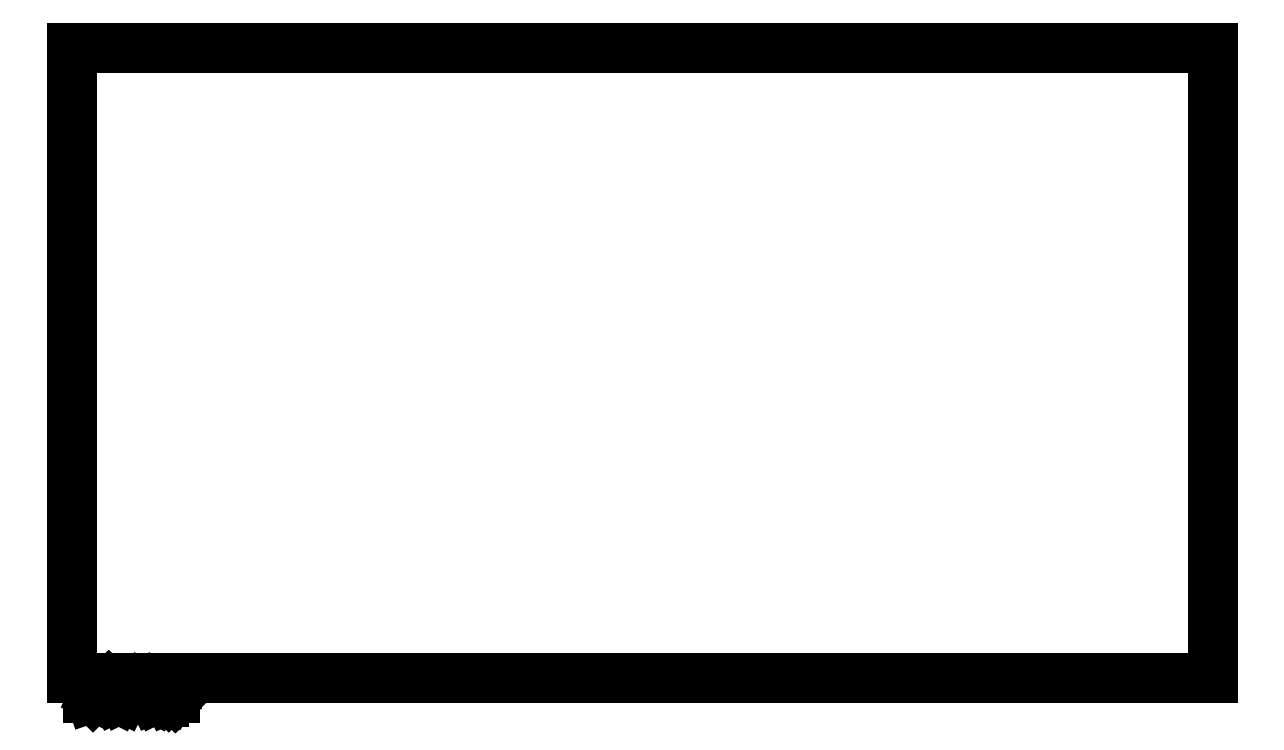
<metadata>
{"format":"dxf","ext":"dxf","renderer":"ezdxf+matplotlib","layout":"modelspace","background":"white","min_lineweight":24,"dpi":150}
</metadata>
<code>
0
SECTION
2
ENTITIES
0
LINE
8
BLACK
10
60.45
20
-37.08
11
239.8
21
-37.08
0
LINE
8
BLACK
10
239.8
20
-37.08
11
239.8
21
-136.1
0
LINE
8
BLACK
10
239.8
20
-136.1
11
60.45
21
-136.1
0
LINE
8
BLACK
10
60.45
20
-136.1
11
60.45
21
-37.08
0
LINE
8
BLACK
10
62.98
20
-139.3
11
62.98
21
-137.3
0
LINE
8
BLACK
10
62.98
20
-137.3
11
63.45
21
-137.3
0
LINE
8
BLACK
10
63.45
20
-137.3
11
63.74
21
-137.4
0
LINE
8
BLACK
10
63.74
20
-137.4
11
63.93
21
-137.6
0
LINE
8
BLACK
10
63.93
20
-137.6
11
64.03
21
-137.8
0
LINE
8
BLACK
10
64.03
20
-137.8
11
64.12
21
-138.2
0
LINE
8
BLACK
10
64.12
20
-138.2
11
64.12
21
-138.4
0
LINE
8
BLACK
10
64.12
20
-138.4
11
64.03
21
-138.8
0
LINE
8
BLACK
10
64.03
20
-138.8
11
63.93
21
-139
0
LINE
8
BLACK
10
63.93
20
-139
11
63.74
21
-139.2
0
LINE
8
BLACK
10
63.74
20
-139.2
11
63.45
21
-139.3
0
LINE
8
BLACK
10
63.45
20
-139.3
11
62.98
21
-139.3
0
LINE
8
BLACK
10
64.98
20
-139.3
11
64.98
21
-138
0
LINE
8
BLACK
10
64.98
20
-138.3
11
65.07
21
-138.2
0
LINE
8
BLACK
10
65.07
20
-138.2
11
65.17
21
-138.1
0
LINE
8
BLACK
10
65.17
20
-138.1
11
65.36
21
-138
0
LINE
8
BLACK
10
65.36
20
-138
11
65.55
21
-138
0
LINE
8
BLACK
10
66.22
20
-139.3
11
66.22
21
-138
0
LINE
8
BLACK
10
66.22
20
-137.3
11
66.12
21
-137.4
0
LINE
8
BLACK
10
66.12
20
-137.4
11
66.22
21
-137.5
0
LINE
8
BLACK
10
66.22
20
-137.5
11
66.31
21
-137.4
0
LINE
8
BLACK
10
66.31
20
-137.4
11
66.22
21
-137.3
0
LINE
8
BLACK
10
66.22
20
-137.3
11
66.22
21
-137.5
0
LINE
8
BLACK
10
67.45
20
-139.3
11
67.26
21
-139.2
0
LINE
8
BLACK
10
67.26
20
-139.2
11
67.17
21
-139
0
LINE
8
BLACK
10
67.17
20
-139
11
67.17
21
-137.3
0
LINE
8
BLACK
10
68.5
20
-139.3
11
68.31
21
-139.2
0
LINE
8
BLACK
10
68.31
20
-139.2
11
68.22
21
-139
0
LINE
8
BLACK
10
68.22
20
-139
11
68.22
21
-137.3
0
LINE
8
BLACK
10
70.79
20
-139.3
11
70.79
21
-137.3
0
LINE
8
BLACK
10
70.79
20
-137.3
11
71.45
21
-138.7
0
LINE
8
BLACK
10
71.45
20
-138.7
11
72.12
21
-137.3
0
LINE
8
BLACK
10
72.12
20
-137.3
11
72.12
21
-139.3
0
LINE
8
BLACK
10
73.93
20
-139.3
11
73.93
21
-138.3
0
LINE
8
BLACK
10
73.93
20
-138.3
11
73.84
21
-138.1
0
LINE
8
BLACK
10
73.84
20
-138.1
11
73.64
21
-138
0
LINE
8
BLACK
10
73.64
20
-138
11
73.26
21
-138
0
LINE
8
BLACK
10
73.26
20
-138
11
73.07
21
-138.1
0
LINE
8
BLACK
10
73.93
20
-139.2
11
73.74
21
-139.3
0
LINE
8
BLACK
10
73.74
20
-139.3
11
73.26
21
-139.3
0
LINE
8
BLACK
10
73.26
20
-139.3
11
73.07
21
-139.2
0
LINE
8
BLACK
10
73.07
20
-139.2
11
72.98
21
-139
0
LINE
8
BLACK
10
72.98
20
-139
11
72.98
21
-138.8
0
LINE
8
BLACK
10
72.98
20
-138.8
11
73.07
21
-138.6
0
LINE
8
BLACK
10
73.07
20
-138.6
11
73.26
21
-138.5
0
LINE
8
BLACK
10
73.26
20
-138.5
11
73.74
21
-138.5
0
LINE
8
BLACK
10
73.74
20
-138.5
11
73.93
21
-138.4
0
LINE
8
BLACK
10
74.88
20
-138
11
74.88
21
-140
0
LINE
8
BLACK
10
74.88
20
-138.1
11
75.07
21
-138
0
LINE
8
BLACK
10
75.07
20
-138
11
75.45
21
-138
0
LINE
8
BLACK
10
75.45
20
-138
11
75.64
21
-138.1
0
LINE
8
BLACK
10
75.64
20
-138.1
11
75.74
21
-138.2
0
LINE
8
BLACK
10
75.74
20
-138.2
11
75.84
21
-138.3
0
LINE
8
BLACK
10
75.84
20
-138.3
11
75.84
21
-138.9
0
LINE
8
BLACK
10
75.84
20
-138.9
11
75.74
21
-139.1
0
LINE
8
BLACK
10
75.74
20
-139.1
11
75.64
21
-139.2
0
LINE
8
BLACK
10
75.64
20
-139.2
11
75.45
21
-139.3
0
LINE
8
BLACK
10
75.45
20
-139.3
11
75.07
21
-139.3
0
LINE
8
BLACK
10
75.07
20
-139.3
11
74.88
21
-139.2
0
LINE
8
BLACK
10
76.69
20
-139.1
11
76.79
21
-139.2
0
LINE
8
BLACK
10
76.79
20
-139.2
11
76.69
21
-139.3
0
LINE
8
BLACK
10
76.69
20
-139.3
11
76.6
21
-139.2
0
LINE
8
BLACK
10
76.6
20
-139.2
11
76.69
21
-139.1
0
LINE
8
BLACK
10
76.69
20
-139.1
11
76.69
21
-139.3
0
LINE
8
BLACK
10
76.69
20
-138.1
11
76.79
21
-138.2
0
LINE
8
BLACK
10
76.79
20
-138.2
11
76.69
21
-138.3
0
LINE
8
BLACK
10
76.69
20
-138.3
11
76.6
21
-138.2
0
LINE
8
BLACK
10
76.6
20
-138.2
11
76.69
21
-138.1
0
LINE
8
BLACK
10
76.69
20
-138.1
11
76.69
21
-138.3
0
ENDSEC
0
EOF

</code>
